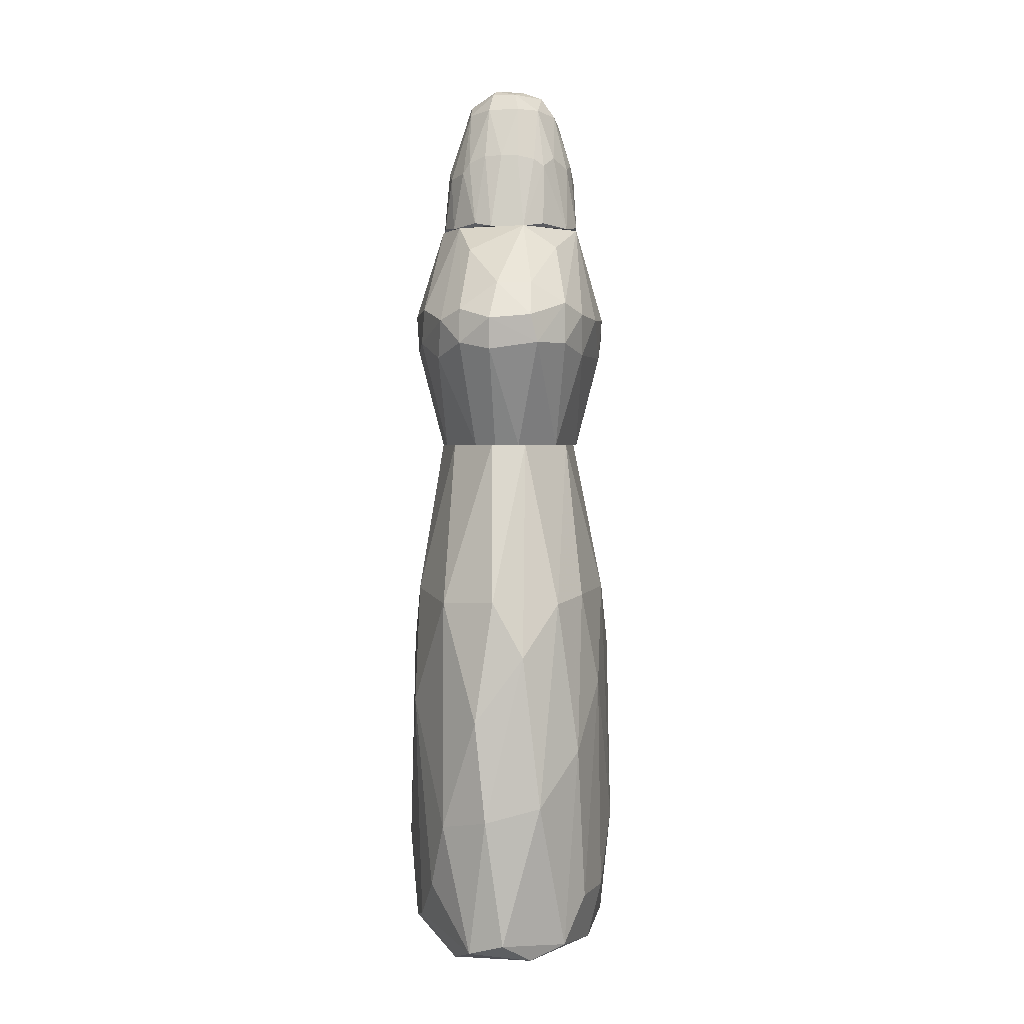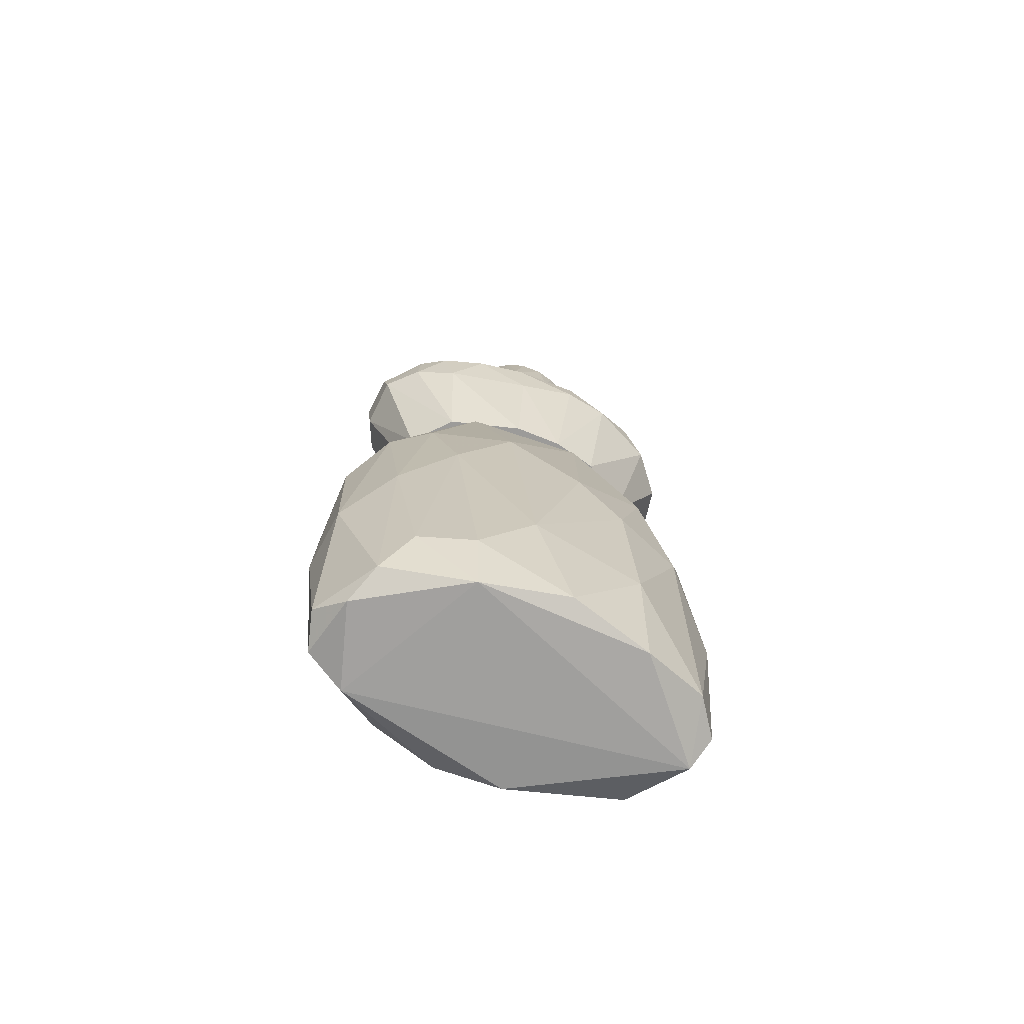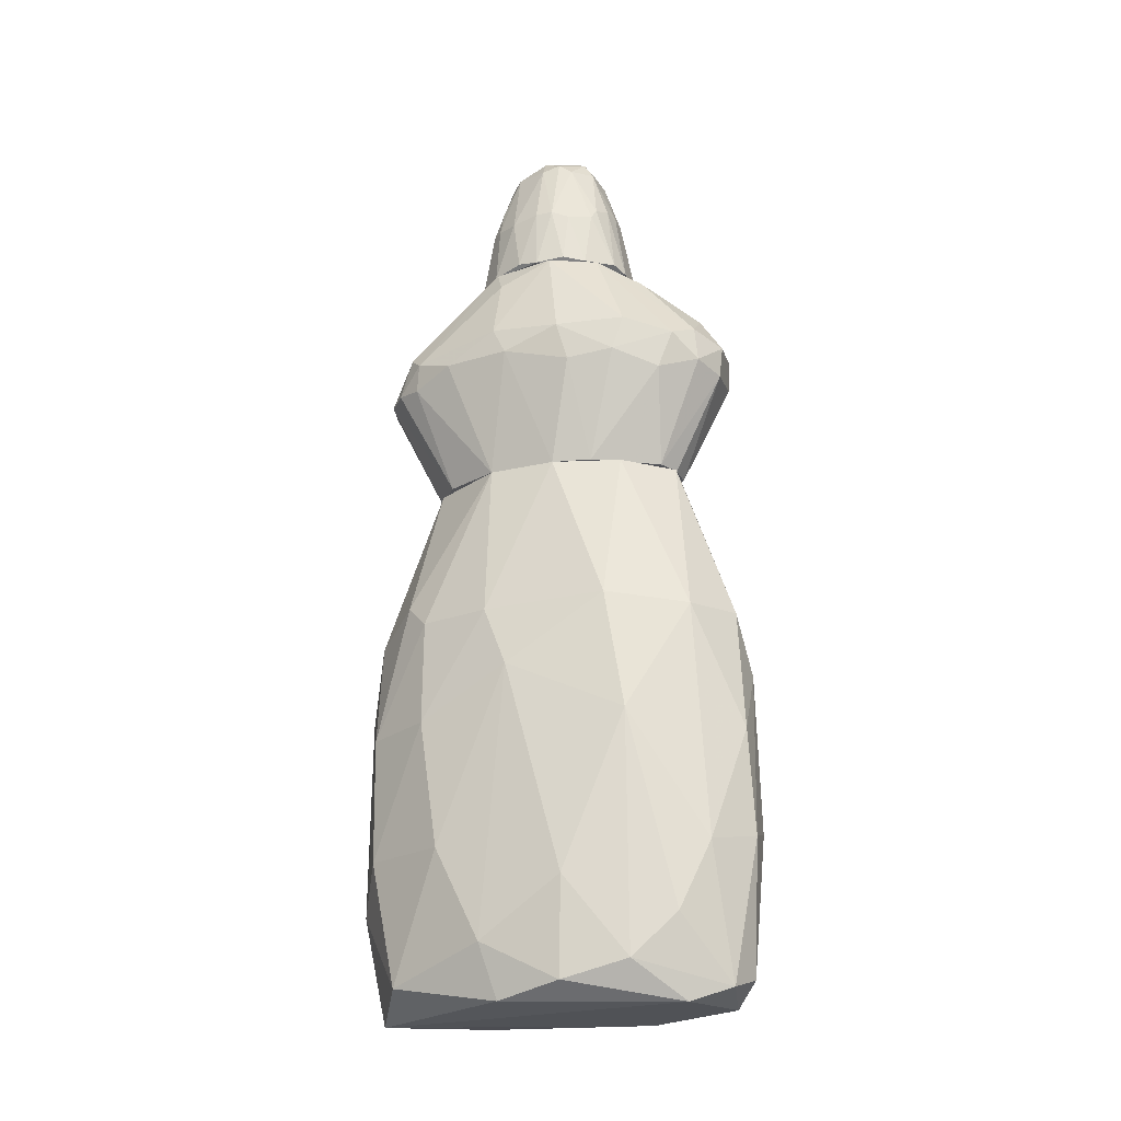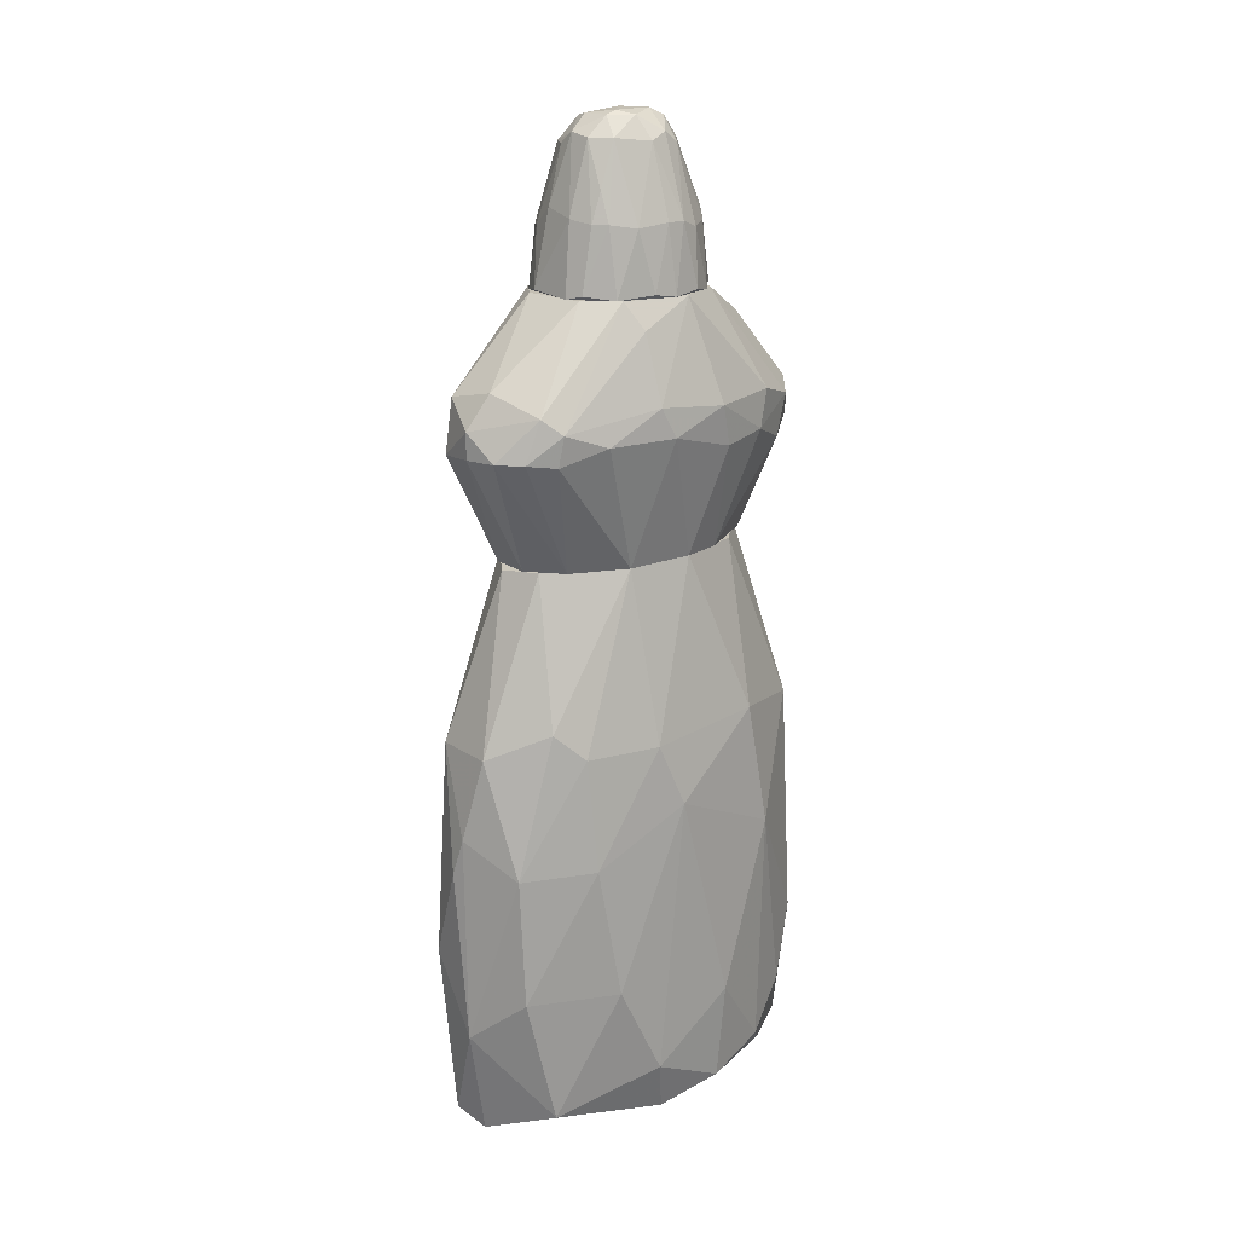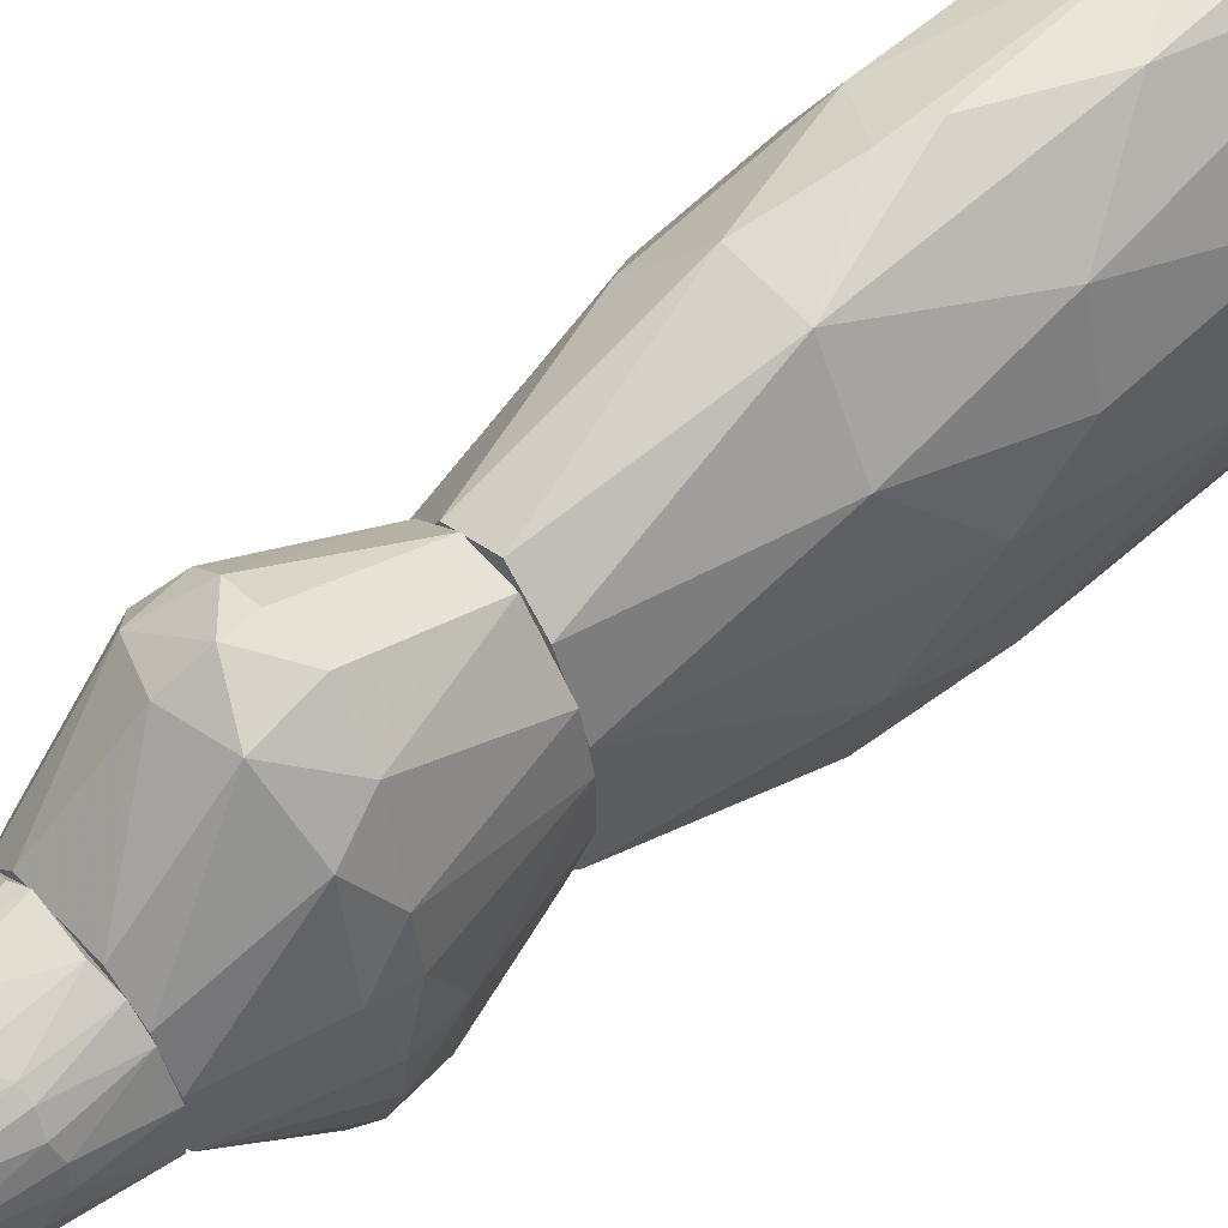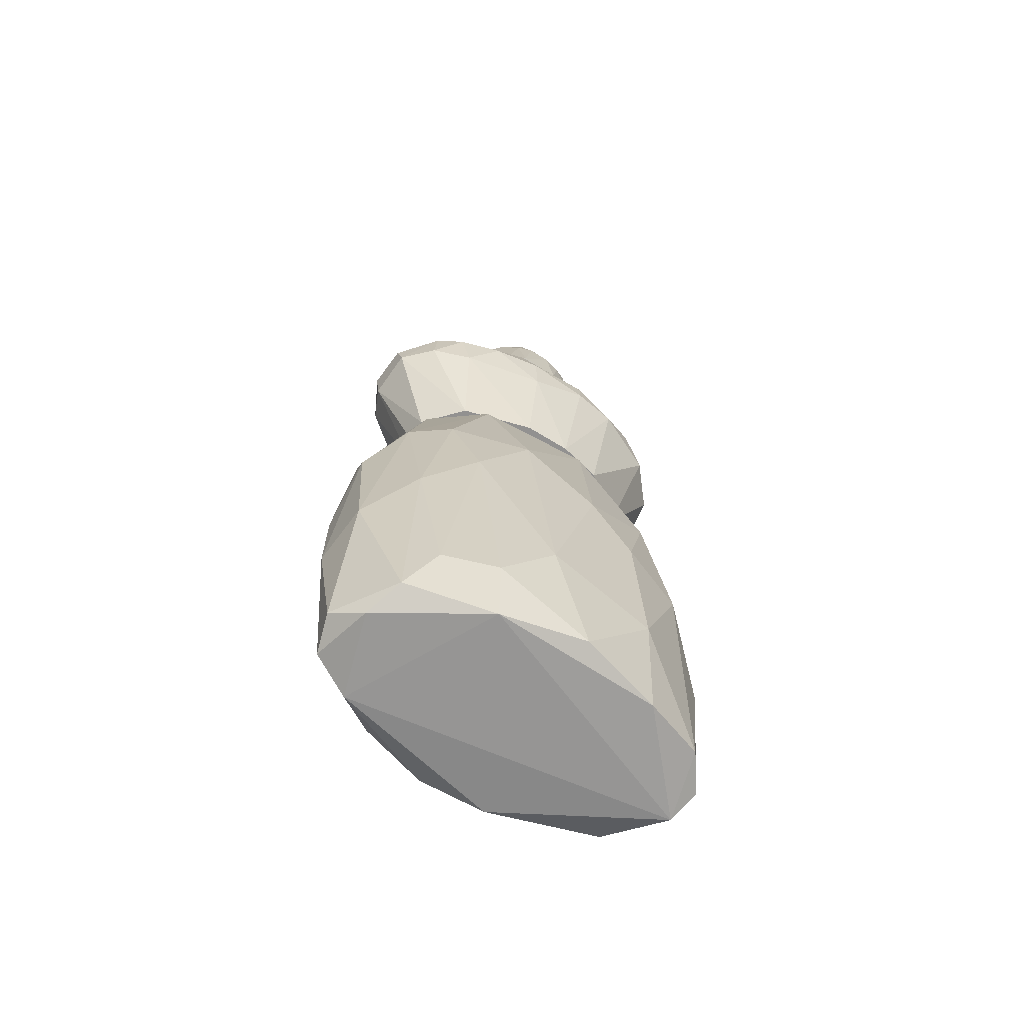
<metadata>
{"format":"obj","ext":"obj","renderer":"f3d","projection":"perspective","resolution":1024,"background":"white","views":[{"elev":2.2,"azim":-177.6,"up":"+Y"},{"elev":-69.9,"azim":-112.2,"up":"+Y"},{"elev":-22.4,"azim":109.3,"up":"+Y"},{"elev":18.4,"azim":48.8,"up":"+Y"},{"elev":57.4,"azim":-131.8,"up":"+Z"},{"elev":-66.1,"azim":-121.9,"up":"+Y"}]}
</metadata>
<code>
o convex_0
v -0.04014 -0.291 -0.3788
v 0.001193 -0.4012 0.3934
v 0.02186 -0.3323 0.3865
v 0.2011 -0.8908 -0.06857
v -0.1988 -0.8977 0.03477
v -0.08845 0.1366 0.2072
v 0.146 0.1366 -0.03402
v 0.1391 -0.877 0.2762
v 0.07013 -0.8977 -0.3512
v -0.1229 0.1366 -0.1374
v 0.1253 -0.1875 -0.303
v -0.1643 -0.8012 -0.2478
v -0.1091 -0.8909 0.3176
v -0.2125 -0.3049 0.0624
v 0.1667 -0.1808 0.221
v 0.02875 0.1366 -0.2546
v -0.1574 -0.4288 0.283
v 0.215 -0.2979 0.03485
v 0.05635 0.1366 0.2348
v -0.1919 -0.36 -0.1927
v 0.01497 -0.9254 0.3451
v 0.1943 -0.4013 -0.1926
v -0.05396 -0.9184 -0.3237
v 0.2011 -0.6357 0.1727
v 0.1184 -0.3944 0.3382
v -0.06774 -0.1807 0.352
v -0.1091 -0.1875 -0.3168
v -0.07463 -0.5943 -0.3788
v 0.1529 -0.7735 -0.2754
v 0.05635 -0.4219 -0.3857
v -0.1988 -0.7115 0.1727
v -0.2195 -0.6702 -0.04095
v -0.1367 0.1366 0.09687
v 0.1805 -0.9183 0.05547
v -0.1643 -0.1669 0.221
v -0.1988 -0.167 -0.08234
v 0.02875 -0.7184 0.3865
v -0.06774 -0.5805 0.3796
v 0.1391 0.1366 0.09687
v -0.1712 -0.9184 -0.1306
v 0.1046 -0.9254 -0.2754
v 0.1874 -0.1669 -0.1513
v 0.1115 0.1366 -0.1651
v 0.04946 -0.1807 0.3589
v 0.215 -0.7046 -0.07542
v -0.04014 0.1366 -0.2479
v 0.02186 -0.1807 -0.3651
v -0.1505 -0.4909 -0.296
v 0.208 -0.815 0.0831
v -0.1574 -0.1738 -0.2409
v 0.1253 -0.6426 -0.3306
v -0.01947 0.1296 0.2555
v 0.001193 -0.877 -0.372
v -0.1229 -0.8909 -0.296
v -0.1574 -0.9115 0.1934
v 0.1322 -0.1325 0.2692
v -0.1988 -0.8012 -0.1444
v -0.2056 -0.4151 0.152
v -0.04014 -0.8977 0.3658
v 0.2011 -0.1807 0.0831
v 0.1253 -0.6357 0.3313
v 0.1874 -0.3876 0.2141
v 0.1805 -0.8562 -0.1926
v 0.03564 -0.6219 -0.3927
f 53 28 64
f 6 7 10
f 10 7 16
f 7 6 19
f 2 3 26
f 27 1 28
f 13 17 31
f 5 31 32
f 6 10 33
f 8 21 34
f 26 6 35
f 17 26 35
f 6 33 35
f 33 14 35
f 20 32 36
f 32 14 36
f 33 10 36
f 14 33 36
f 3 2 37
f 21 8 37
f 25 3 37
f 17 13 38
f 2 26 38
f 26 17 38
f 37 2 38
f 7 19 39
f 23 9 41
f 4 34 41
f 34 21 41
f 21 40 41
f 40 23 41
f 22 11 42
f 18 22 42
f 16 7 43
f 11 16 43
f 7 42 43
f 42 11 43
f 3 25 44
f 26 3 44
f 22 18 45
f 10 16 46
f 1 27 46
f 27 10 46
f 16 11 47
f 30 1 47
f 11 30 47
f 1 46 47
f 46 16 47
f 12 20 48
f 27 28 48
f 24 8 49
f 18 24 49
f 34 4 49
f 8 34 49
f 45 18 49
f 4 45 49
f 10 27 50
f 36 10 50
f 20 36 50
f 48 20 50
f 27 48 50
f 11 22 51
f 29 9 51
f 22 29 51
f 30 11 51
f 19 6 52
f 6 26 52
f 44 19 52
f 26 44 52
f 9 23 53
f 40 12 54
f 23 40 54
f 12 48 54
f 48 28 54
f 53 23 54
f 28 53 54
f 21 13 55
f 31 5 55
f 13 31 55
f 5 40 55
f 40 21 55
f 25 15 56
f 15 39 56
f 39 19 56
f 19 44 56
f 44 25 56
f 20 12 57
f 5 32 57
f 32 20 57
f 40 5 57
f 12 40 57
f 31 17 58
f 14 32 58
f 32 31 58
f 17 35 58
f 35 14 58
f 13 21 59
f 21 37 59
f 38 13 59
f 37 38 59
f 7 39 60
f 39 15 60
f 42 7 60
f 18 42 60
f 8 24 61
f 37 8 61
f 25 37 61
f 24 18 62
f 15 25 62
f 60 15 62
f 18 60 62
f 61 24 62
f 25 61 62
f 9 29 63
f 29 22 63
f 41 9 63
f 4 41 63
f 22 45 63
f 45 4 63
f 28 1 64
f 1 30 64
f 51 9 64
f 30 51 64
f 9 53 64
o convex_1
v 0.03565 0.4606 0.3175
v -0.02636 0.1366 -0.2547
v 0.02187 0.1366 -0.2547
v -0.03325 0.5986 -0.1651
v -0.1988 0.3779 0.06924
v 0.2012 0.4123 -0.06161
v 0.02876 0.1366 0.2486
v -0.05393 0.3985 -0.3512
v -0.1436 0.1366 -0.04097
v 0.1391 0.1366 0.09683
v -0.1436 0.5986 0.04853
v 0.146 0.5986 -0.02714
v -0.1298 0.3573 0.283
v 0.1322 0.3916 -0.2822
v 0.1529 0.3985 0.2554
v -0.1574 0.4054 -0.2339
v 0.1322 0.1366 -0.1098
v 0.07014 0.5986 0.152
v -0.1229 0.1366 0.1451
v 0.02187 0.3503 0.3589
v -0.06085 0.44 0.3244
v 0.07703 0.5434 -0.2064
v -0.1436 0.5986 -0.05473
v 0.02876 0.3916 -0.3581
v -0.1574 0.3228 -0.2133
v 0.1184 0.3503 0.3107
v -0.05393 0.5986 0.159
v 0.2012 0.371 0.0486
v -0.04704 0.1366 0.2417
v -0.1988 0.4054 -0.05473
v 0.1391 0.3159 -0.2547
v -0.1505 0.4261 0.2348
v -0.1022 0.1366 -0.1858
v -0.06774 0.3435 -0.3443
v 0.1942 0.3366 -0.08232
v 0.1529 0.5503 0.07619
v -0.05393 0.4675 -0.303
v 0.1736 0.4193 -0.1927
v -0.05393 0.3435 0.3451
v 0.02876 0.3297 -0.3512
v -0.185 0.3779 0.1589
v 0.1805 0.371 0.1796
v 0.06325 0.1366 -0.234
v 0.1046 0.5986 -0.1168
v 0.09081 0.1366 0.2002
v 0.1253 0.4261 0.283
v -0.1022 0.5503 -0.1788
v -0.1918 0.3228 -0.04785
v -0.1436 0.1366 0.05548
v -0.1091 0.5986 0.1175
v 0.1942 0.4261 0.07619
v -0.1918 0.44 0.07619
v -0.1229 0.4261 -0.2822
v 0.09081 0.3435 -0.3237
v 0.146 0.1366 -0.03402
v 0.01494 0.4675 -0.3099
v -0.1229 0.3435 -0.2892
v 0.07703 0.3503 0.3451
v 0.1805 0.3504 -0.172
v 0.1184 0.5986 0.09683
v 0.146 0.3435 0.2624
v 0.09081 0.4123 -0.3168
v -0.185 0.3985 -0.1513
v 0.02187 0.3985 0.3589
f 122 110 128
f 66 67 71
f 66 71 73
f 71 67 74
f 68 75 76
f 74 67 81
f 76 75 82
f 73 71 83
f 75 68 87
f 65 82 91
f 82 75 91
f 85 65 91
f 83 71 93
f 77 83 93
f 71 84 93
f 77 85 96
f 66 73 97
f 73 89 97
f 72 88 98
f 66 97 98
f 70 92 99
f 76 70 102
f 85 77 103
f 77 93 103
f 93 84 103
f 67 66 104
f 66 98 104
f 98 88 104
f 83 77 105
f 77 96 105
f 74 92 106
f 81 67 107
f 95 81 107
f 67 104 107
f 68 76 108
f 86 68 108
f 76 102 108
f 102 78 108
f 71 74 109
f 82 65 110
f 90 79 110
f 87 68 111
f 68 101 111
f 89 73 112
f 69 94 112
f 73 83 113
f 105 69 113
f 83 105 113
f 69 112 113
f 112 73 113
f 91 75 114
f 85 91 114
f 75 96 114
f 96 85 114
f 70 76 115
f 92 70 115
f 76 100 115
f 100 79 115
f 79 106 115
f 106 92 115
f 75 87 116
f 94 69 116
f 87 94 116
f 96 75 116
f 69 105 116
f 105 96 116
f 80 87 117
f 72 98 117
f 101 72 117
f 87 111 117
f 111 101 117
f 78 95 118
f 104 88 118
f 95 107 118
f 107 104 118
f 74 81 119
f 92 74 119
f 81 99 119
f 99 92 119
f 68 86 120
f 88 72 120
f 72 101 120
f 101 68 120
f 89 80 121
f 97 89 121
f 98 97 121
f 80 117 121
f 117 98 121
f 84 71 122
f 71 109 122
f 109 90 122
f 90 110 122
f 95 78 123
f 81 95 123
f 70 99 123
f 99 81 123
f 102 70 123
f 78 102 123
f 76 82 124
f 100 76 124
f 79 100 124
f 82 110 124
f 110 79 124
f 79 90 125
f 74 106 125
f 106 79 125
f 109 74 125
f 90 109 125
f 86 108 126
f 108 78 126
f 78 118 126
f 118 88 126
f 120 86 126
f 88 120 126
f 87 80 127
f 80 89 127
f 94 87 127
f 89 112 127
f 112 94 127
f 65 85 128
f 85 103 128
f 103 84 128
f 110 65 128
f 84 122 128
o convex_2
v 0.07014 0.7778 0.1038
v -0.03325 0.5986 -0.1582
v 0.03564 0.5986 -0.1582
v -0.01255 0.8881 -0.07545
v -0.116 0.5986 0.1038
v 0.146 0.5986 0.000376
v -0.1022 0.8399 0.02795
v 0.08392 0.8675 -0.0272
v -0.1436 0.6055 -0.04788
v 0.04253 0.5986 0.159
v -0.01255 0.8675 0.09691
v -0.09533 0.7503 -0.08926
v 0.09773 0.7159 -0.103
v -0.07464 0.7089 0.1245
v 0.1184 0.7159 0.06241
v 0.02875 0.902 0.03484
v -0.06772 0.8881 -0.0203
v 0.04253 0.8537 -0.08926
v -0.01944 0.7503 -0.1306
v 0.1115 0.5986 0.1038
v -0.1298 0.7089 0.05552
v 0.1322 0.7227 -0.02717
v 0.1184 0.5986 -0.09616
v -0.04014 0.6055 0.159
v 0.06323 0.8606 0.06931
v -0.1298 0.7434 -0.0203
v -0.07464 0.8468 0.0762
v -0.1229 0.5986 -0.08926
v 0.02875 0.7296 0.1383
v -0.06083 0.8537 -0.07545
v -0.06083 0.8881 0.04173
v -0.07464 0.7296 -0.1168
v -0.1436 0.5986 0.03484
v 0.04945 0.7503 -0.1237
v 0.02875 0.902 -0.04098
v 0.09081 0.8537 0.007269
v -0.09533 0.8468 -0.0272
v 0.07014 0.7227 0.1245
v 0.02875 0.8606 0.09691
v -0.116 0.7159 0.08312
v -0.03325 0.7434 0.1314
v 0.07014 0.6055 -0.1444
v 0.08392 0.8468 -0.05477
v -0.1367 0.7159 0.02106
v 0.1253 0.7089 -0.06166
v -0.01944 0.8537 -0.09616
v -0.1229 0.7296 -0.05477
v -0.07464 0.6055 -0.1375
v 0.1322 0.7227 0.007238
v -0.02636 0.902 -0.0203
v 0.1391 0.6055 -0.05477
v 0.1391 0.6055 0.04173
v 0.05634 0.8951 0.01416
v -0.08153 0.5986 0.1383
v -0.09533 0.7089 0.1107
v 0.03564 0.8881 -0.06855
v 0.01495 0.7503 -0.1306
v 0.07014 0.6055 0.1452
v -0.02636 0.8951 0.05552
v 0.09081 0.7227 0.1038
v 0.08392 0.7365 -0.1099
v -0.04014 0.8468 0.09691
v -0.05394 0.7434 -0.1237
v 0.02875 0.8951 0.05552
f 144 187 192
f 130 131 133
f 133 131 134
f 133 134 138
f 131 130 147
f 138 134 148
f 134 131 151
f 130 133 156
f 152 138 157
f 145 132 158
f 145 135 159
f 155 139 159
f 135 155 159
f 156 140 160
f 140 158 160
f 133 149 161
f 156 133 161
f 137 156 161
f 150 136 164
f 153 143 164
f 135 145 165
f 154 135 165
f 145 158 165
f 158 140 165
f 157 138 166
f 157 166 167
f 129 153 167
f 139 157 167
f 166 129 167
f 149 133 168
f 135 149 168
f 155 135 168
f 142 152 169
f 157 139 169
f 152 157 169
f 151 131 170
f 141 151 170
f 131 162 170
f 136 150 171
f 149 135 172
f 154 137 172
f 135 154 172
f 161 149 172
f 137 161 172
f 151 141 173
f 141 171 173
f 171 150 173
f 132 146 174
f 158 132 174
f 137 154 175
f 156 137 175
f 140 156 175
f 165 140 175
f 154 165 175
f 130 156 176
f 160 130 176
f 156 160 176
f 134 150 177
f 150 164 177
f 164 143 177
f 132 145 178
f 145 159 178
f 144 163 178
f 163 132 178
f 150 134 179
f 134 151 179
f 173 150 179
f 151 173 179
f 148 134 180
f 143 148 180
f 134 177 180
f 177 143 180
f 136 163 181
f 163 144 181
f 164 136 181
f 153 164 181
f 133 138 182
f 138 152 182
f 152 142 182
f 142 155 183
f 168 133 183
f 155 168 183
f 133 182 183
f 182 142 183
f 146 132 184
f 163 136 184
f 132 163 184
f 171 146 184
f 136 171 184
f 131 147 185
f 162 131 185
f 146 162 185
f 174 146 185
f 147 174 185
f 138 148 186
f 166 138 186
f 159 139 187
f 144 178 187
f 178 159 187
f 148 143 188
f 153 129 188
f 143 153 188
f 129 166 188
f 186 148 188
f 166 186 188
f 162 146 189
f 141 170 189
f 170 162 189
f 171 141 189
f 146 171 189
f 139 155 190
f 155 142 190
f 142 169 190
f 169 139 190
f 147 130 191
f 130 160 191
f 160 158 191
f 158 174 191
f 174 147 191
f 139 167 192
f 167 153 192
f 181 144 192
f 153 181 192
f 187 139 192

</code>
